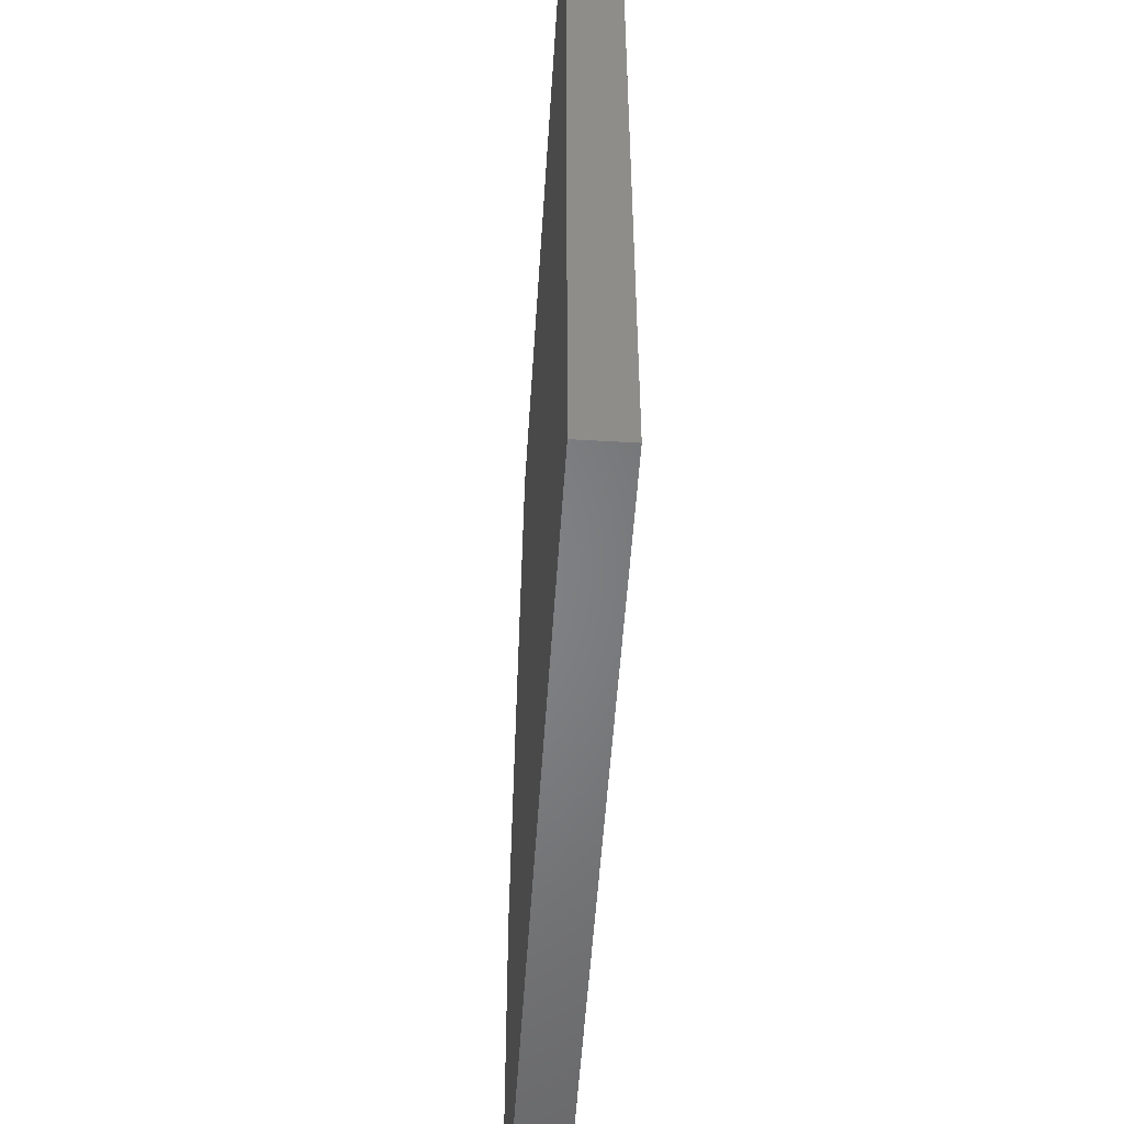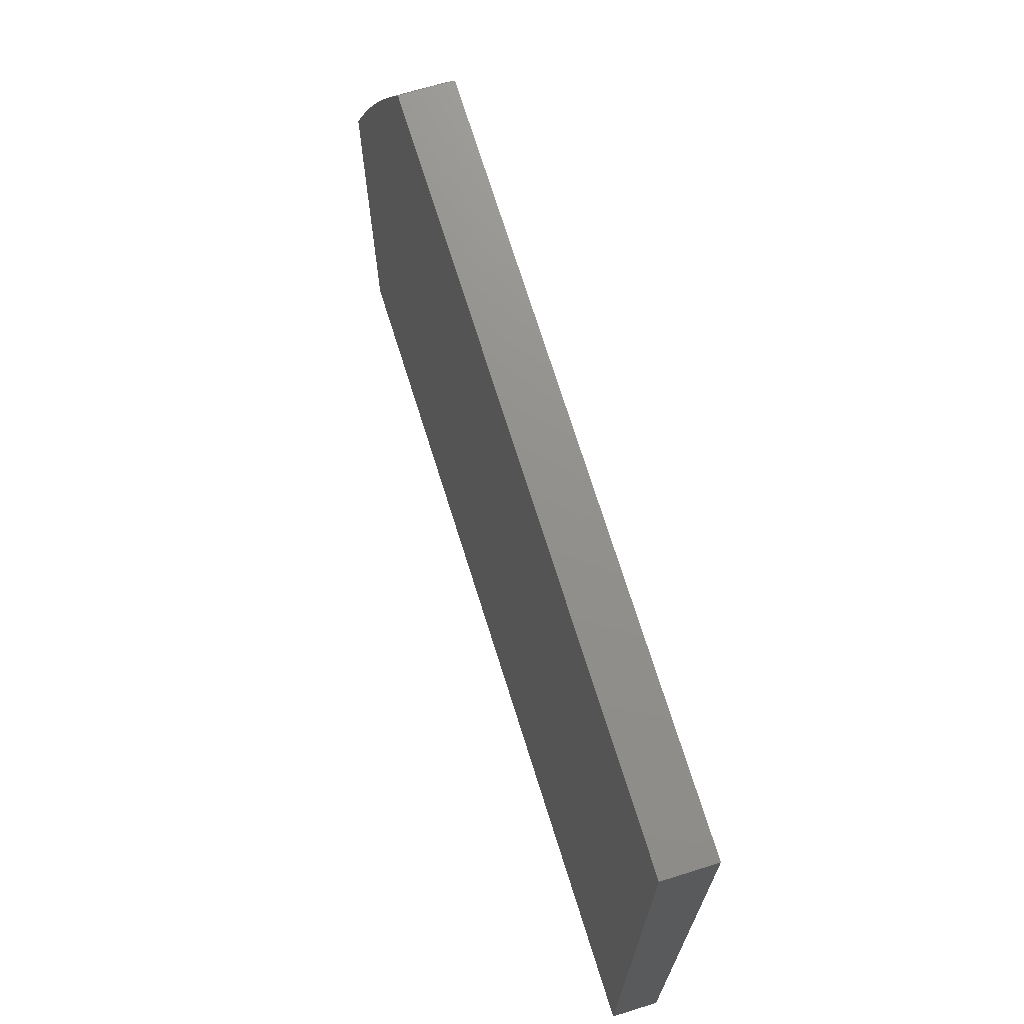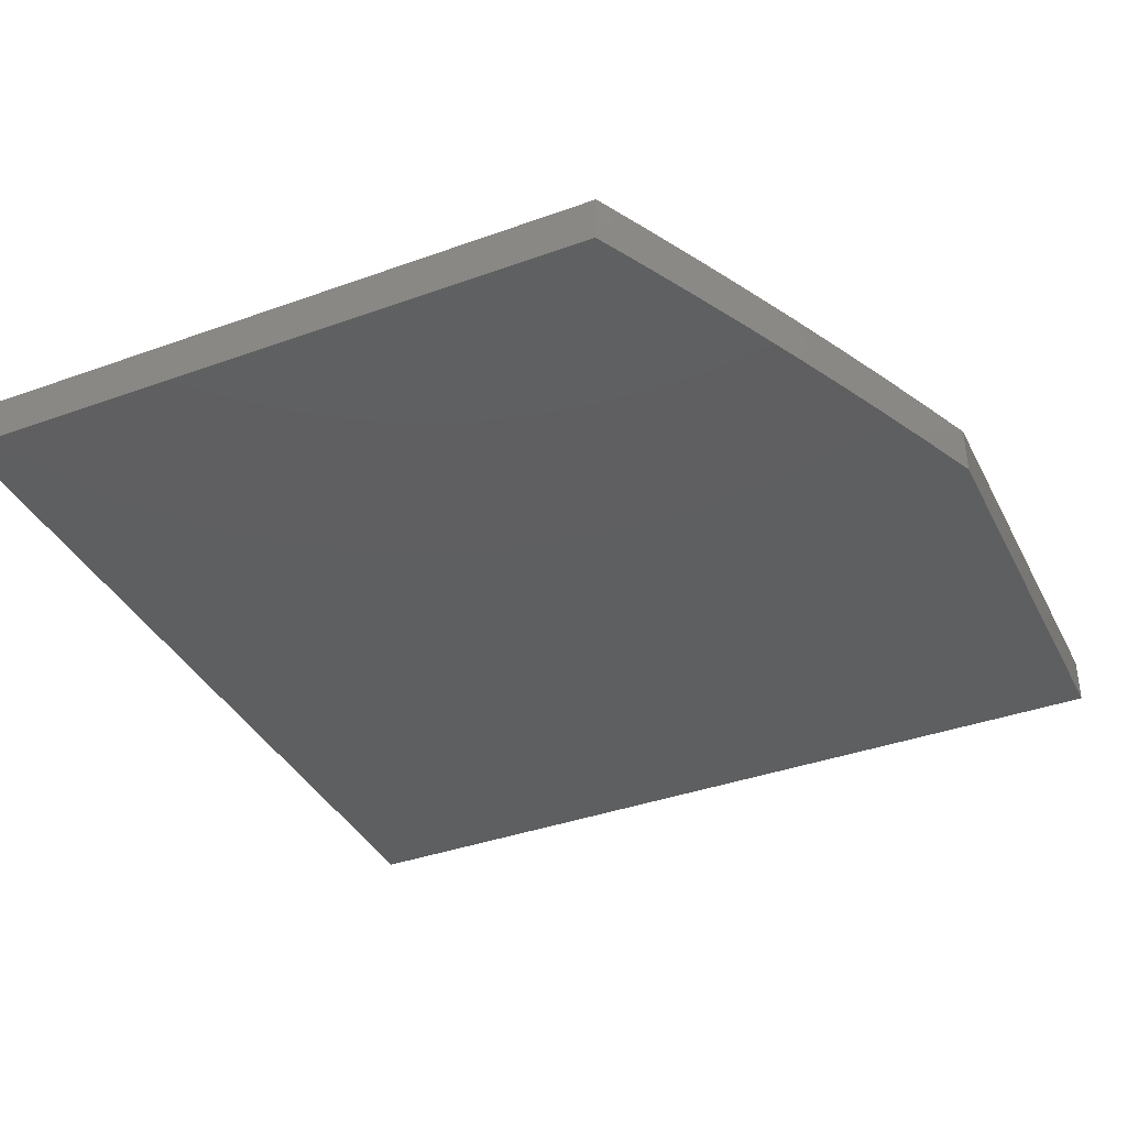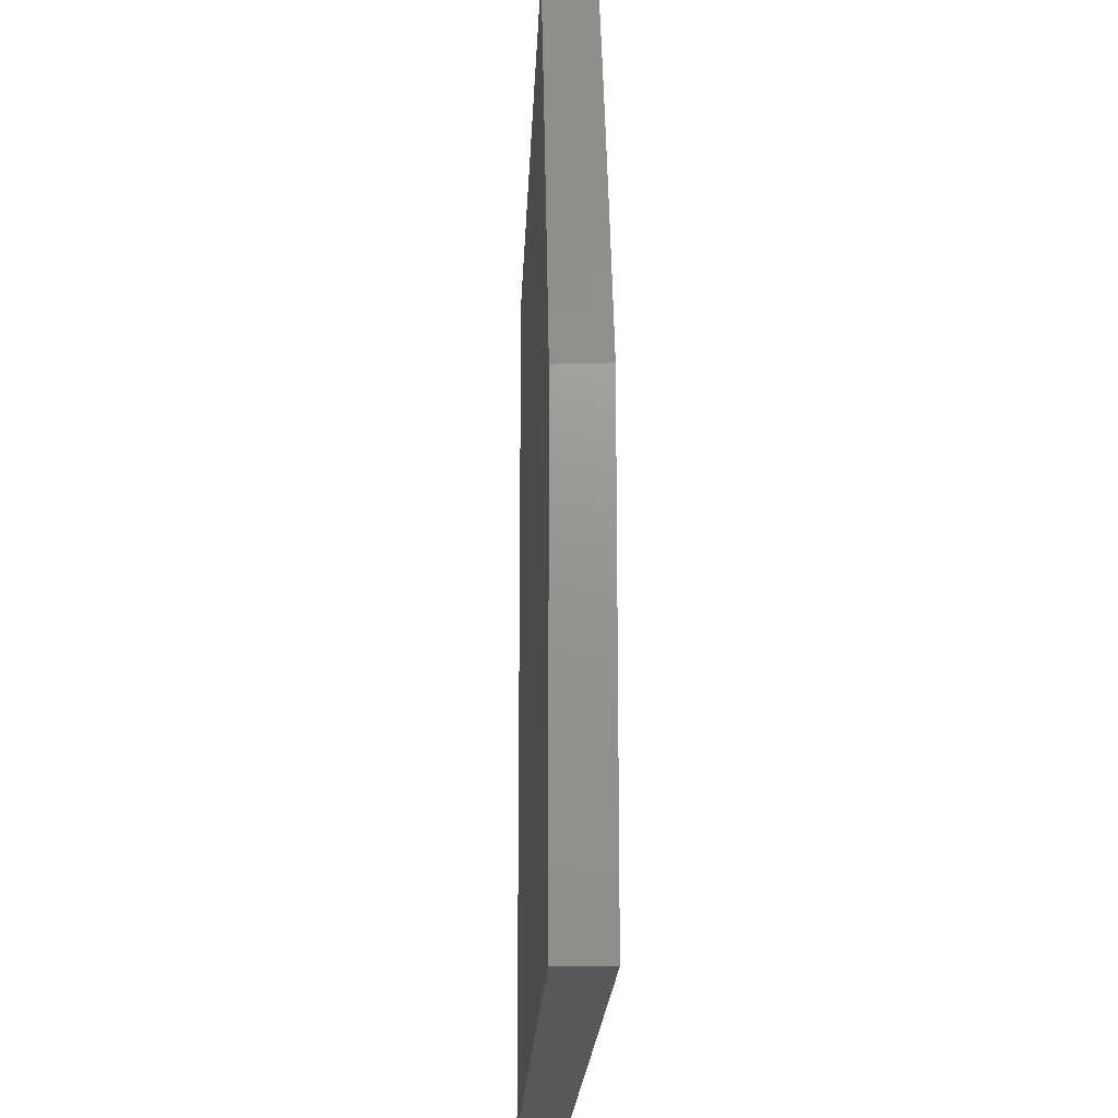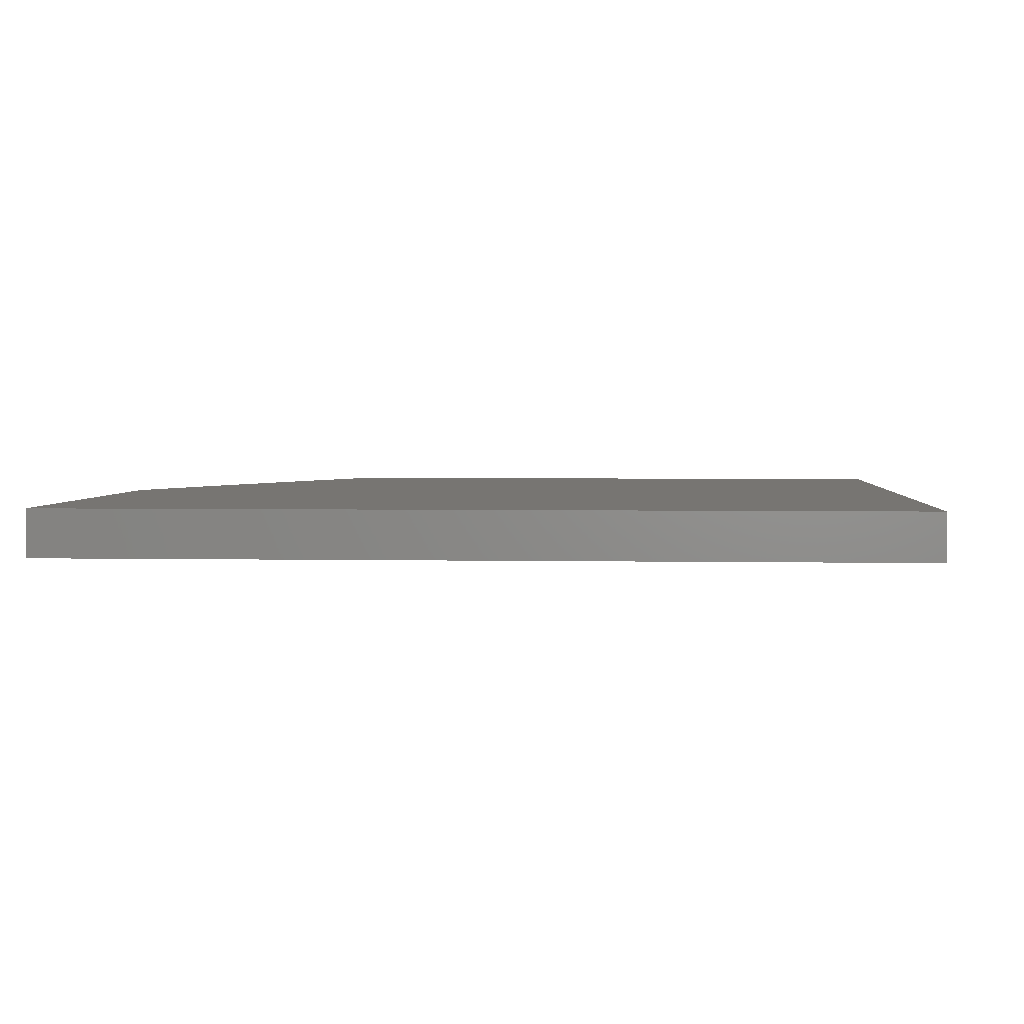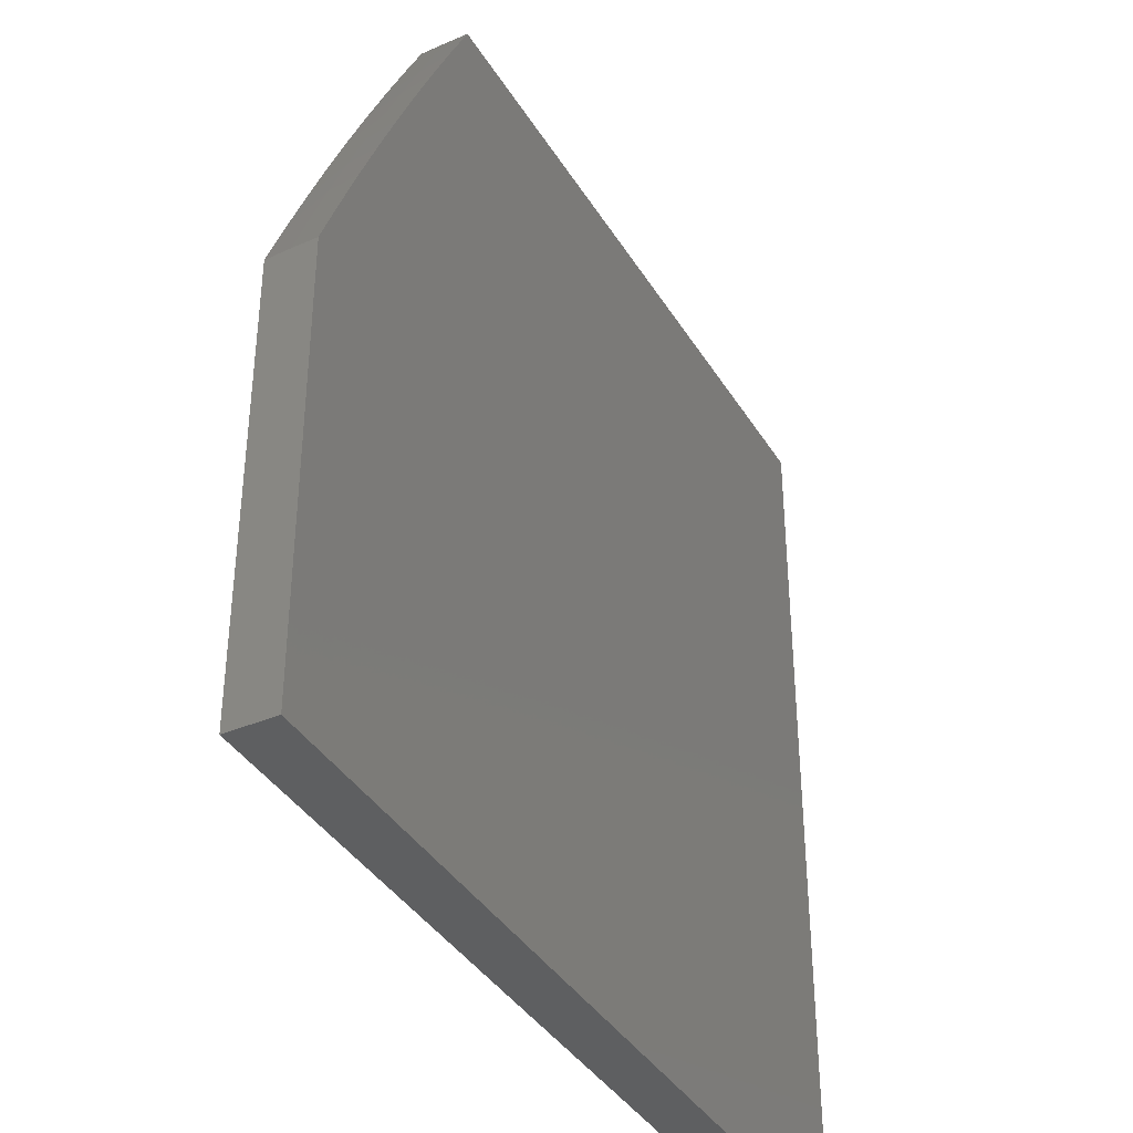
<metadata>
{"format":"stl","ext":"stl","renderer":"f3d","projection":"perspective","resolution":1024,"background":"white","views":[{"elev":-52.3,"azim":-93.6,"up":"+Z"},{"elev":72.3,"azim":-107.4,"up":"+Z"},{"elev":-37.9,"azim":24.7,"up":"+Y"},{"elev":-18.9,"azim":87.8,"up":"+Z"},{"elev":2.9,"azim":-175.9,"up":"+Y"},{"elev":-38.4,"azim":118.2,"up":"+Z"}]}
</metadata>
<code>
# stl→obj: 34 verts, 64 faces
v 5.798 -8.945 2.939
v 5.766 -8.945 3
v 5.783 -8.973 2.968
v 5.766 -8.973 3
v 5.765 -9 3
v 5.797 -9 2.938
v 5.812 -8.973 2.91
v 5.829 -8.945 2.877
v 5.841 -8.973 2.851
v 5.859 -8.945 2.815
v 5.869 -8.973 2.793
v 5.888 -8.945 2.753
v 5.897 -8.973 2.734
v 5.917 -8.945 2.69
v 5.924 -8.973 2.675
v 5.946 -8.945 2.627
v 5.95 -8.973 2.616
v 5.973 -8.945 2.564
v 5.976 -8.973 2.557
v 6 -8.945 2.5
v 6 -8.973 2.499
v 6 -9 2.498
v 5.973 -9 2.562
v 5.945 -9 2.625
v 5.917 -9 2.688
v 5.888 -9 2.751
v 5.858 -9 2.814
v 5.828 -9 2.876
v 5 -8.945 3
v 5 -8.945 2
v 6 -8.945 2
v 5 -9 3
v 5 -9 2
v 6 -9 2
f 1 2 3
f 3 2 4
f 3 4 5
f 5 6 3
f 3 6 7
f 3 7 1
f 1 7 8
f 8 7 9
f 8 9 10
f 10 9 11
f 10 11 12
f 12 11 13
f 12 13 14
f 14 13 15
f 14 15 16
f 16 15 17
f 16 17 18
f 18 17 19
f 18 19 20
f 20 19 21
f 21 19 22
f 22 19 23
f 23 19 17
f 23 17 24
f 24 17 15
f 24 15 25
f 25 15 13
f 25 13 26
f 26 13 11
f 26 11 27
f 27 11 9
f 27 9 28
f 28 9 7
f 28 7 6
f 2 1 29
f 29 1 8
f 29 8 10
f 10 12 29
f 29 12 30
f 30 12 14
f 30 14 16
f 16 18 30
f 30 18 20
f 30 20 31
f 5 4 32
f 32 4 29
f 29 4 2
f 29 30 32
f 32 30 33
f 30 31 33
f 33 31 34
f 34 22 33
f 33 22 23
f 33 23 24
f 24 25 33
f 33 25 26
f 33 26 32
f 32 26 27
f 32 27 28
f 28 6 32
f 32 6 5
f 20 21 31
f 31 21 34
f 34 21 22

</code>
